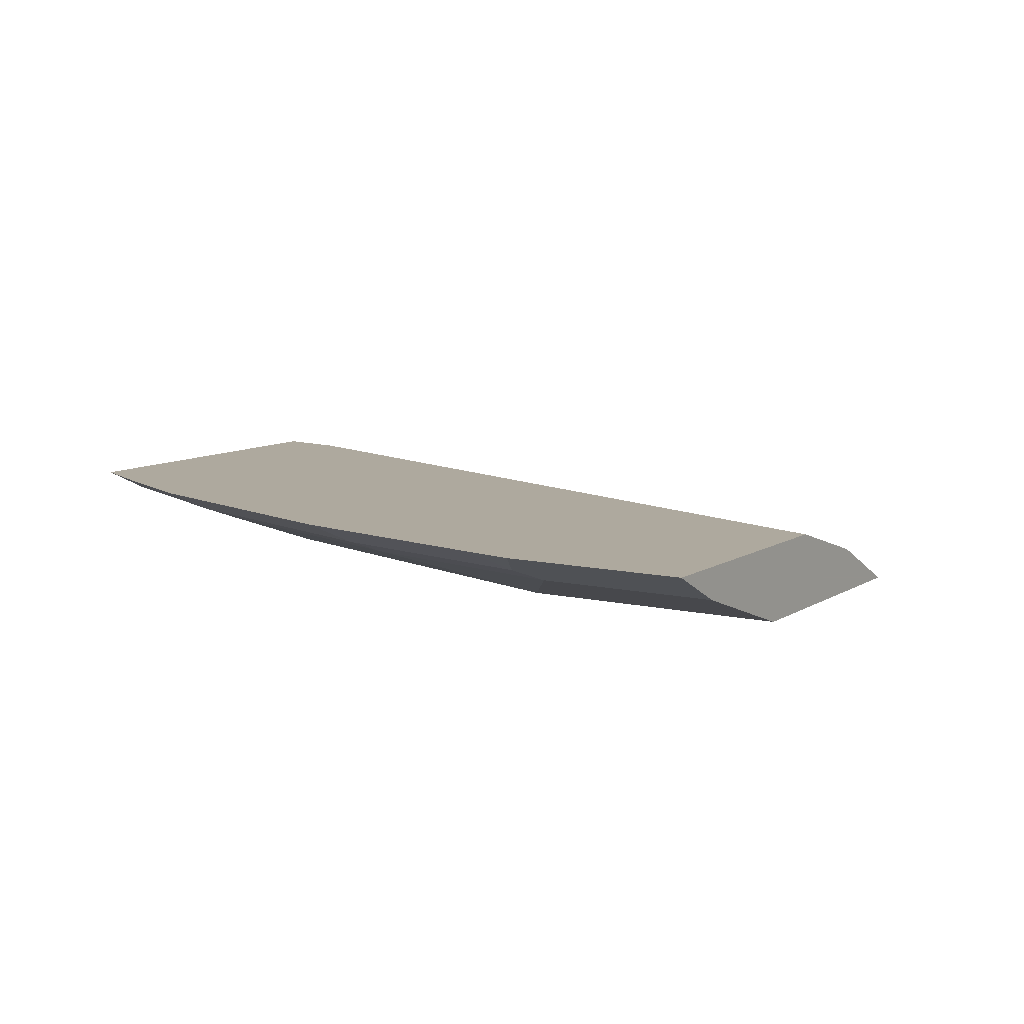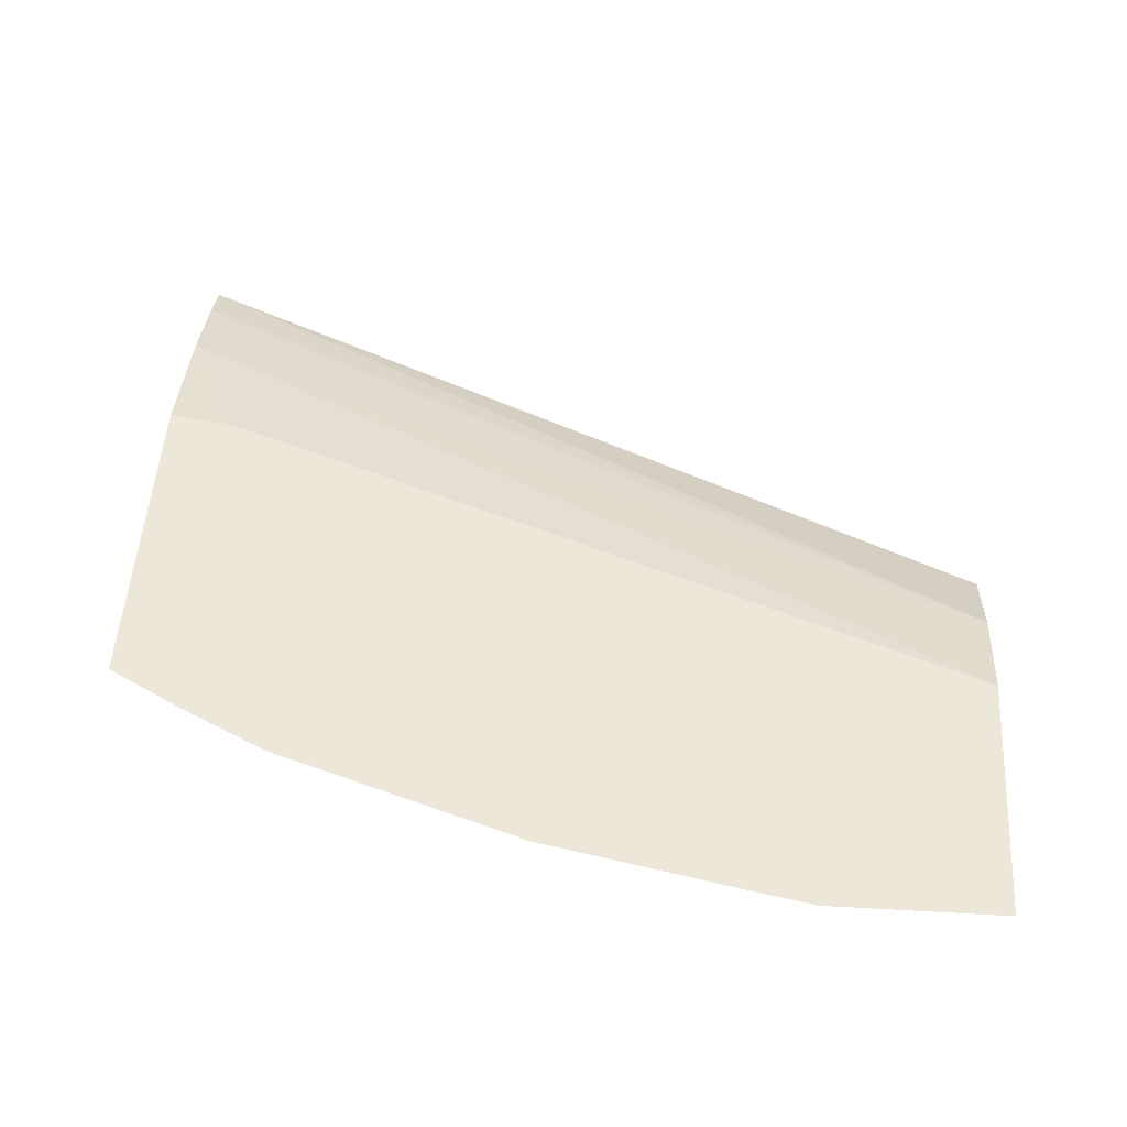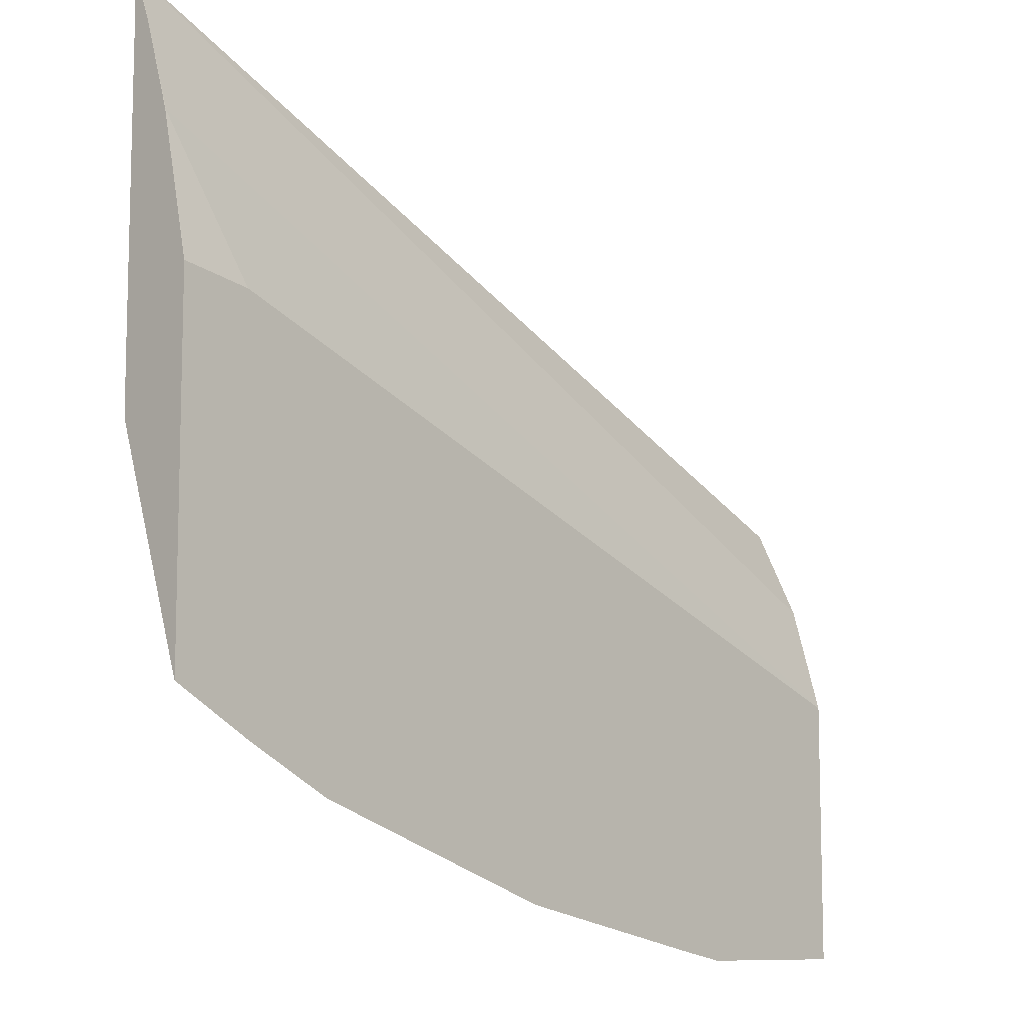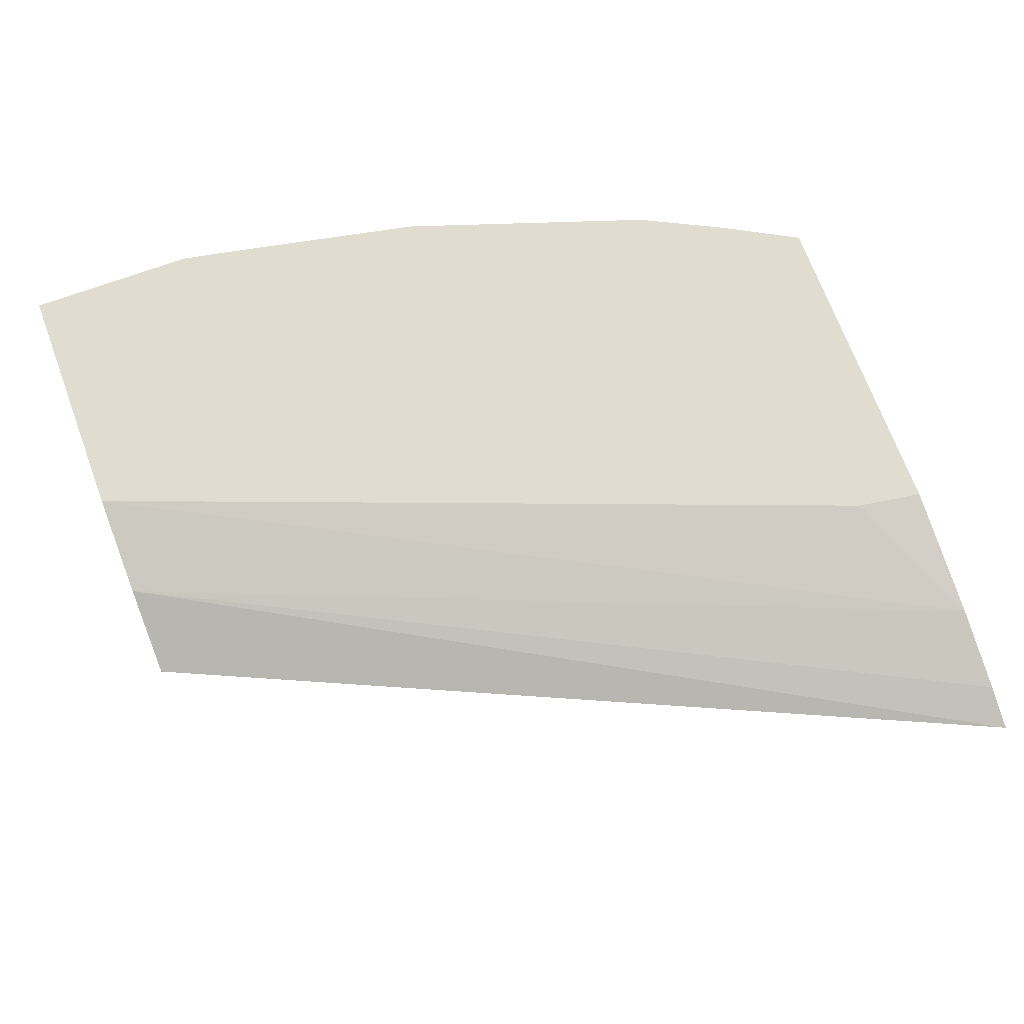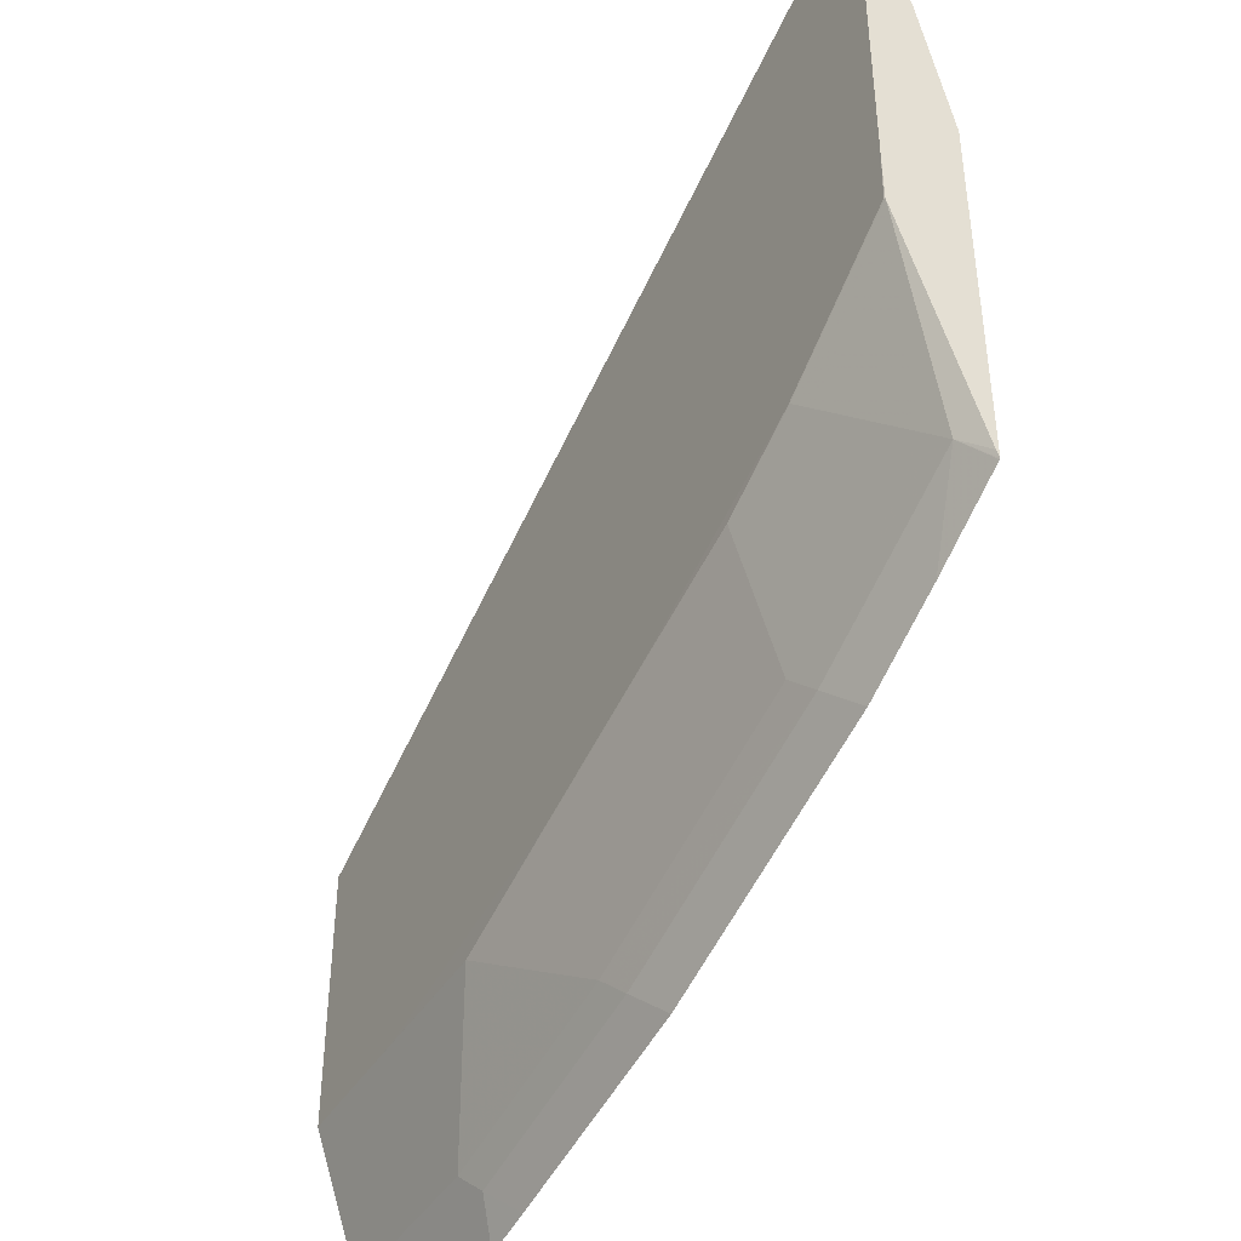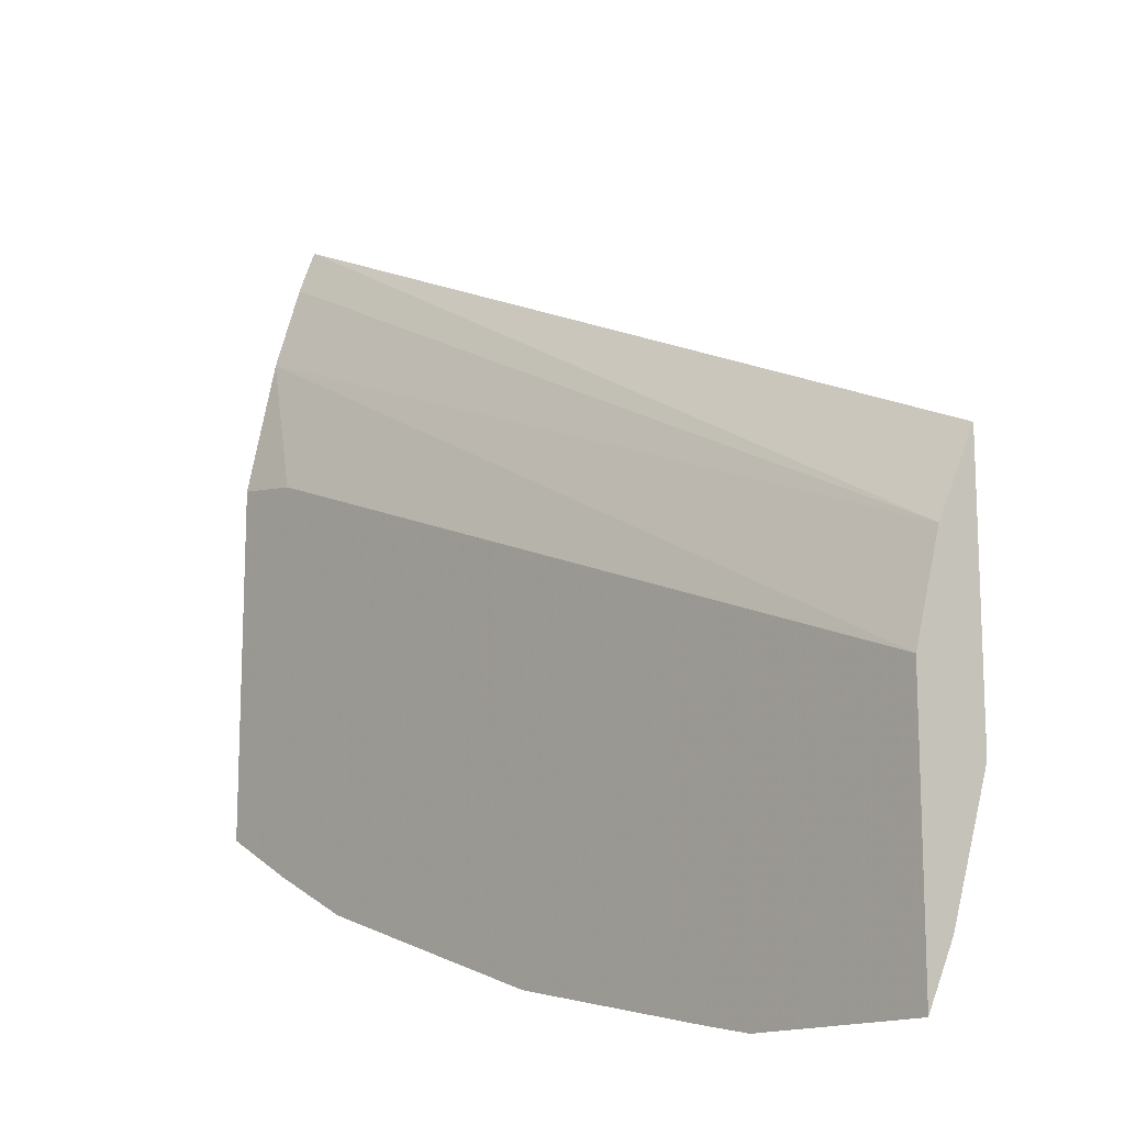
<metadata>
{"format":"obj","ext":"obj","renderer":"f3d","projection":"perspective","resolution":1024,"background":"white","views":[{"elev":9.1,"azim":-148.0,"up":"+Y"},{"elev":49.7,"azim":-176.4,"up":"+Y"},{"elev":-9.6,"azim":133.0,"up":"+Z"},{"elev":69.6,"azim":-20.3,"up":"+Y"},{"elev":-43.4,"azim":60.3,"up":"+Z"},{"elev":-14.7,"azim":-130.7,"up":"+Z"}]}
</metadata>
<code>
v 0.1271 -0.2157 -0.9076
v 0.1502 -0.2157 -0.9033
v 0.136 -0.2249 -0.8891
v 0.1256 -0.2301 -0.8787
v 0.04172 -0.2157 -0.9076
v 0.2547 -0.2157 -0.8823
v 0.2406 -0.2249 -0.8682
v 0.08337 -0.2512 -0.8157
v 0.04172 -0.2301 -0.8787
v 0.2301 -0.2301 -0.8577
v 0.1674 -0.251 -0.8159
v 0.04172 -0.2157 -0.7828
v 0.3175 -0.2157 -0.8614
v 0.3661 -0.2249 -0.8264
v 0.1043 -0.2512 -0.8156
v 0.04172 -0.2512 -0.8157
v 0.2301 -0.251 -0.795
v 0.3556 -0.2301 -0.8159
v 0.2299 -0.2512 -0.7947
v 0.04172 -0.2157 -0.782
v 0.04184 -0.2157 -0.782
v 0.3802 -0.2157 -0.8405
v 0.4498 -0.2249 -0.7845
v 0.4393 -0.2301 -0.774
v 0.3975 -0.2301 -0.795
v 0.3661 -0.2458 -0.7636
v 0.04172 -0.2512 -0.6902
v 0.3556 -0.251 -0.7531
v 0.2926 -0.2512 -0.7738
v 0.04172 -0.2302 -0.7321
v 0.04184 -0.2301 -0.7322
v 0.4602 -0.2301 -0.5649
v 0.4606 -0.23 -0.5652
v 0.4272 -0.2157 -0.6365
v 0.4221 -0.2157 -0.8196
v 0.4602 -0.2157 -0.7986
v 0.4606 -0.2157 -0.7984
v 0.4606 -0.2169 -0.795
v 0.4606 -0.2509 -0.6907
v 0.3975 -0.251 -0.7322
v 0.46 -0.2512 -0.5019
v 0.04172 -0.2511 -0.6903
v 0.3972 -0.2512 -0.7319
v 0.04172 -0.2371 -0.7182
v 0.4606 -0.243 -0.5233
v 0.4606 -0.2157 -0.6313
v 0.4602 -0.2157 -0.6313
v 0.4606 -0.2509 -0.6904
v 0.4602 -0.251 -0.6904
v 0.4599 -0.2512 -0.6901
v 0.4602 -0.2512 -0.5018
v 0.4606 -0.2509 -0.5023
v 0.4606 -0.2512 -0.6692
v 0.4606 -0.2512 -0.5018
v 0.4606 -0.2512 -0.5021
f 23 37 38
f 23 38 39
f 23 39 24
f 24 39 40
f 26 40 28
f 27 41 42
f 28 43 29
f 23 36 37
f 28 40 43
f 24 40 25
f 23 35 36
f 14 28 18
f 20 34 21
f 20 33 34
f 20 32 33
f 20 31 32
f 20 30 31
f 17 29 19
f 14 26 28
f 14 40 26
f 14 25 40
f 30 44 41
f 14 24 25
f 22 35 23
f 30 41 45
f 40 50 43
f 30 32 31
f 14 23 24
f 51 55 54
f 51 54 52
f 48 50 49
f 48 53 50
f 45 51 52
f 41 44 42
f 41 51 45
f 40 49 50
f 39 49 40
f 39 48 49
f 33 37 46
f 33 38 37
f 33 39 38
f 33 48 39
f 33 53 48
f 33 55 53
f 33 54 55
f 33 52 54
f 33 45 52
f 33 47 34
f 33 46 47
f 32 45 33
f 30 45 32
f 14 22 23
f 17 28 29
f 12 20 21
f 4 11 8
f 4 10 11
f 4 16 9
f 4 8 16
f 3 7 10
f 2 7 3
f 2 6 7
f 1 6 2
f 1 13 6
f 1 22 13
f 1 35 22
f 5 9 16
f 1 36 35
f 1 46 37
f 1 47 46
f 1 34 47
f 1 21 34
f 1 12 21
f 1 5 12
f 1 9 5
f 1 4 9
f 1 3 4
f 1 2 3
f 13 22 14
f 1 37 36
f 5 16 27
f 3 10 4
f 5 42 44
f 11 19 15
f 11 17 19
f 10 28 17
f 10 18 28
f 10 14 18
f 10 17 11
f 5 27 42
f 8 11 15
f 8 27 16
f 8 41 27
f 8 55 51
f 8 53 55
f 8 51 41
f 8 43 50
f 5 44 30
f 5 30 20
f 5 20 12
f 8 50 53
f 7 13 14
f 6 13 7
f 8 15 19
f 8 19 29
f 8 29 43
f 7 14 10

</code>
